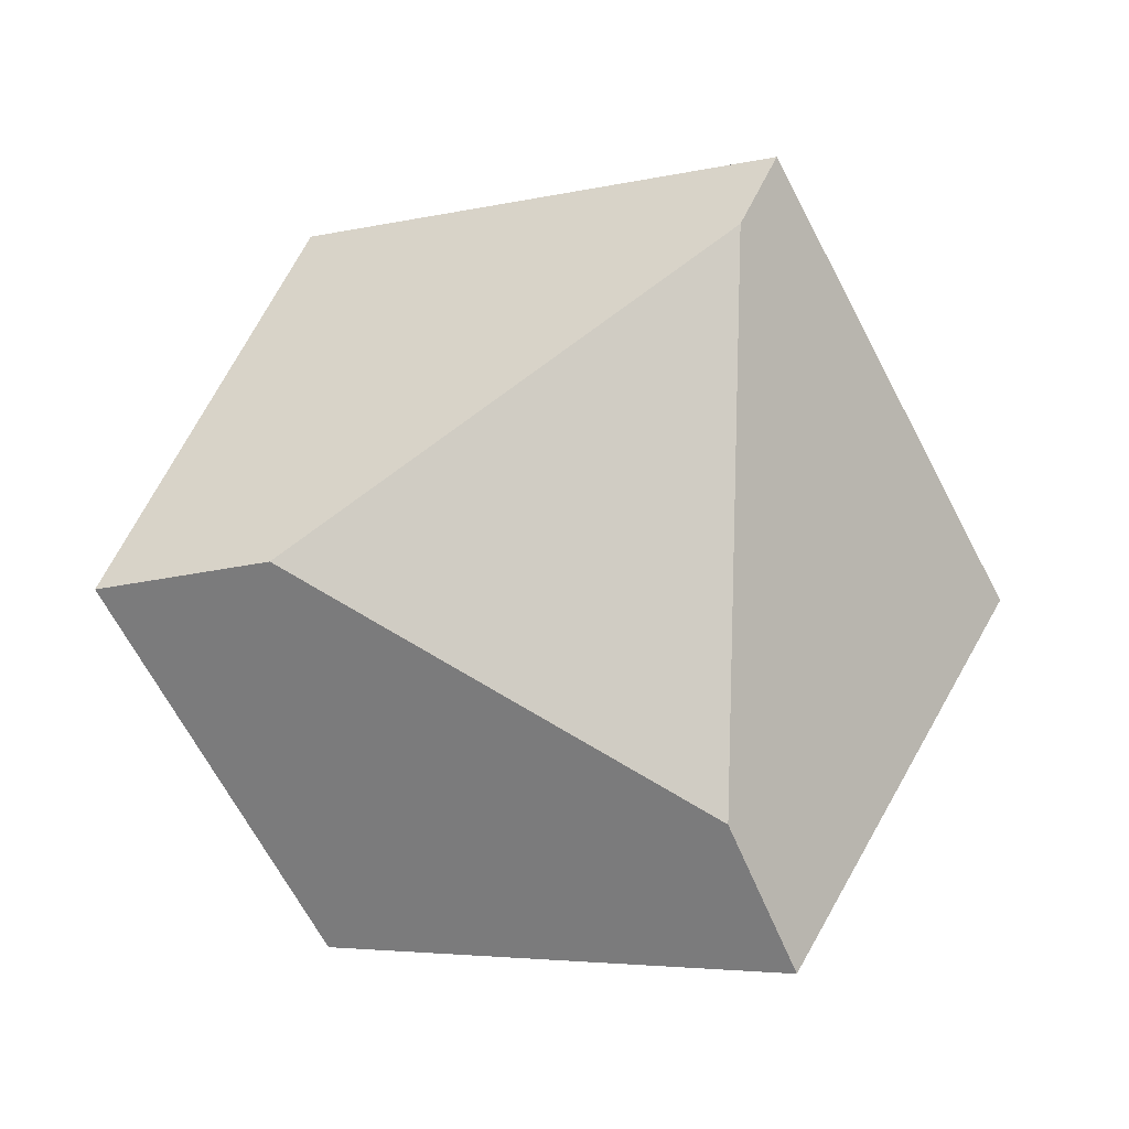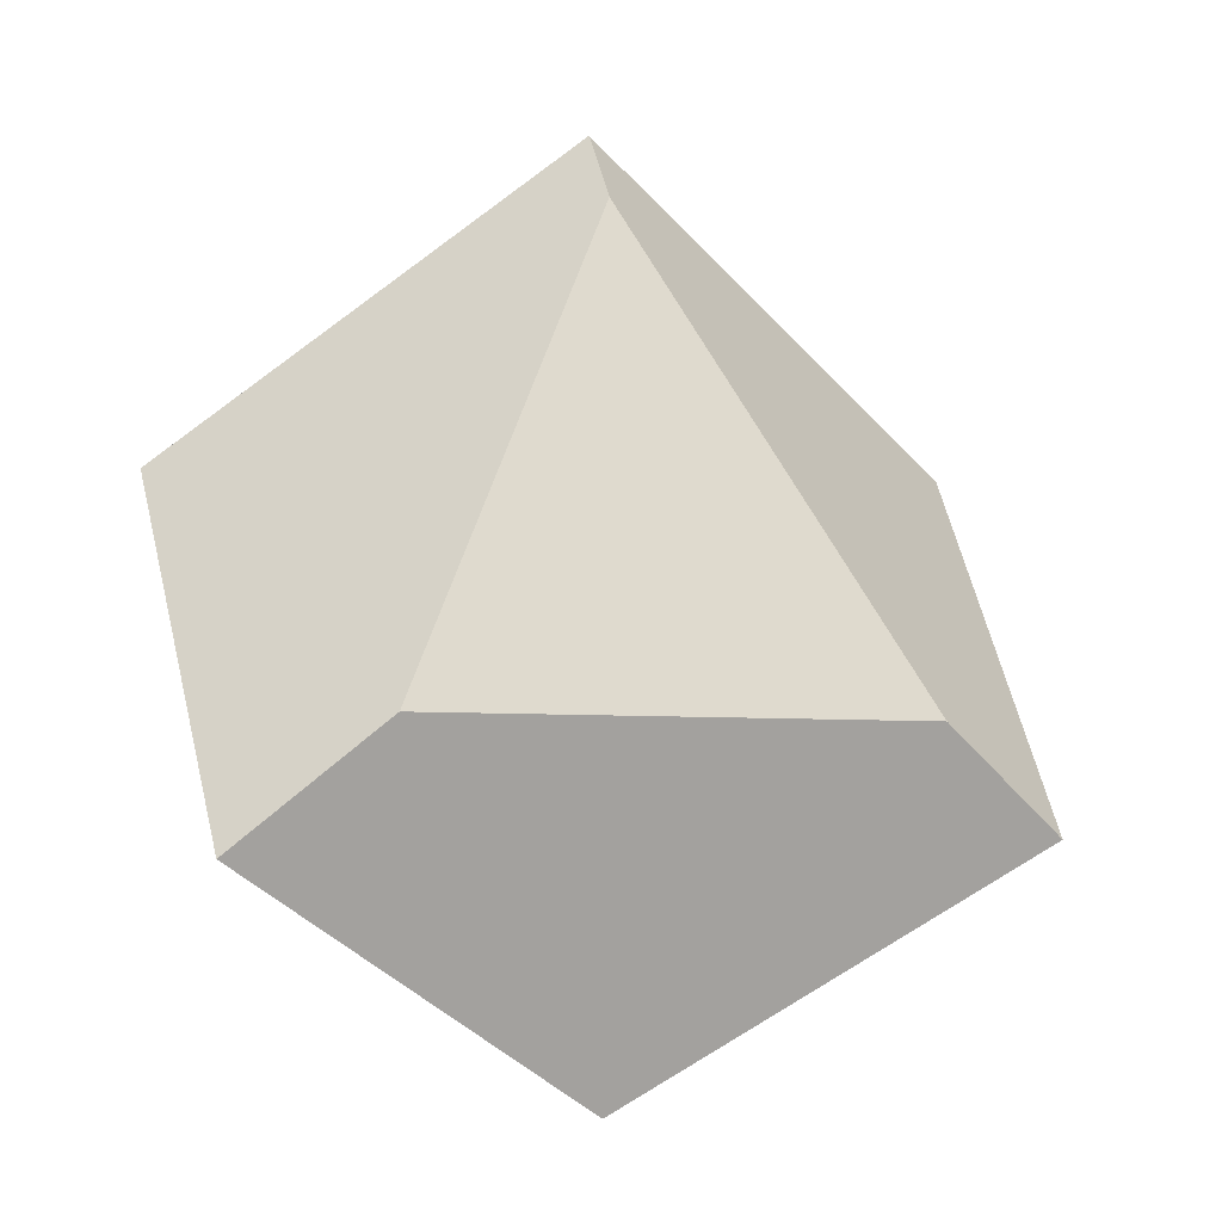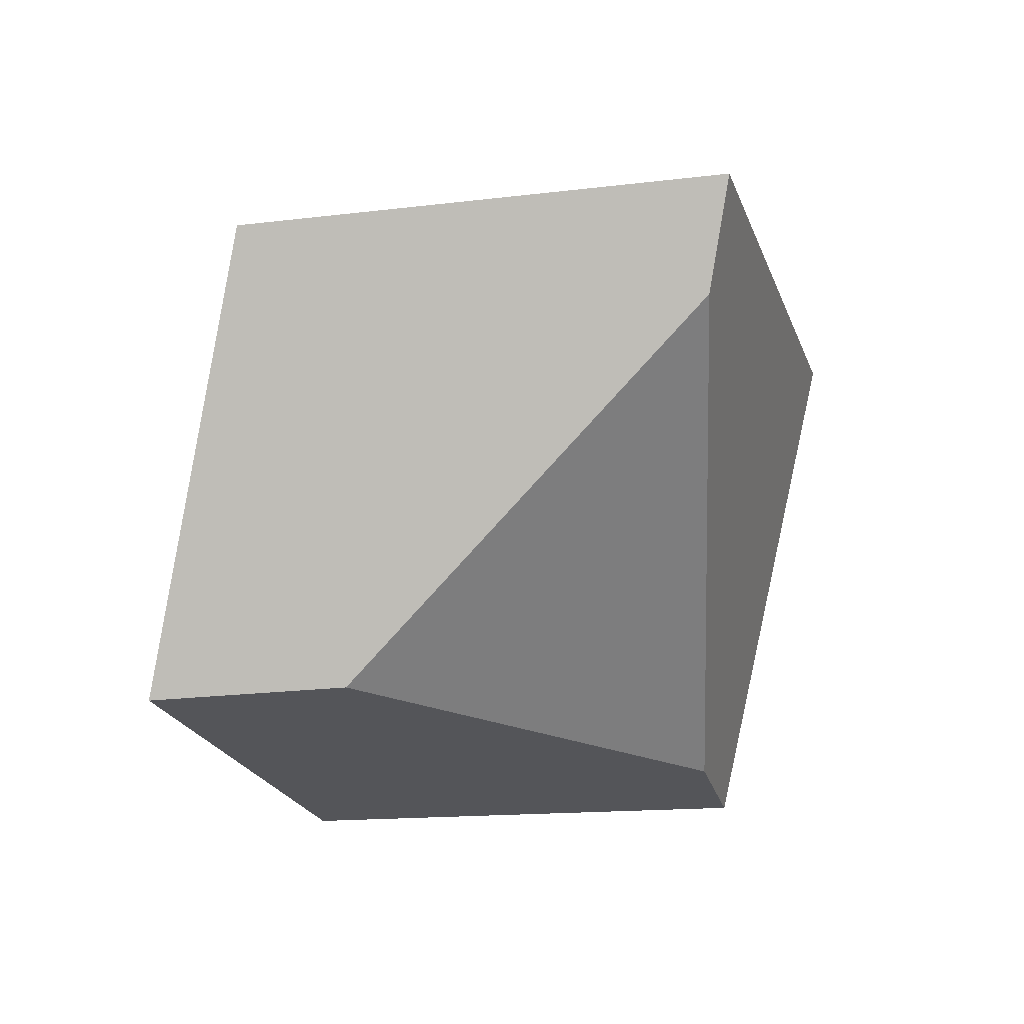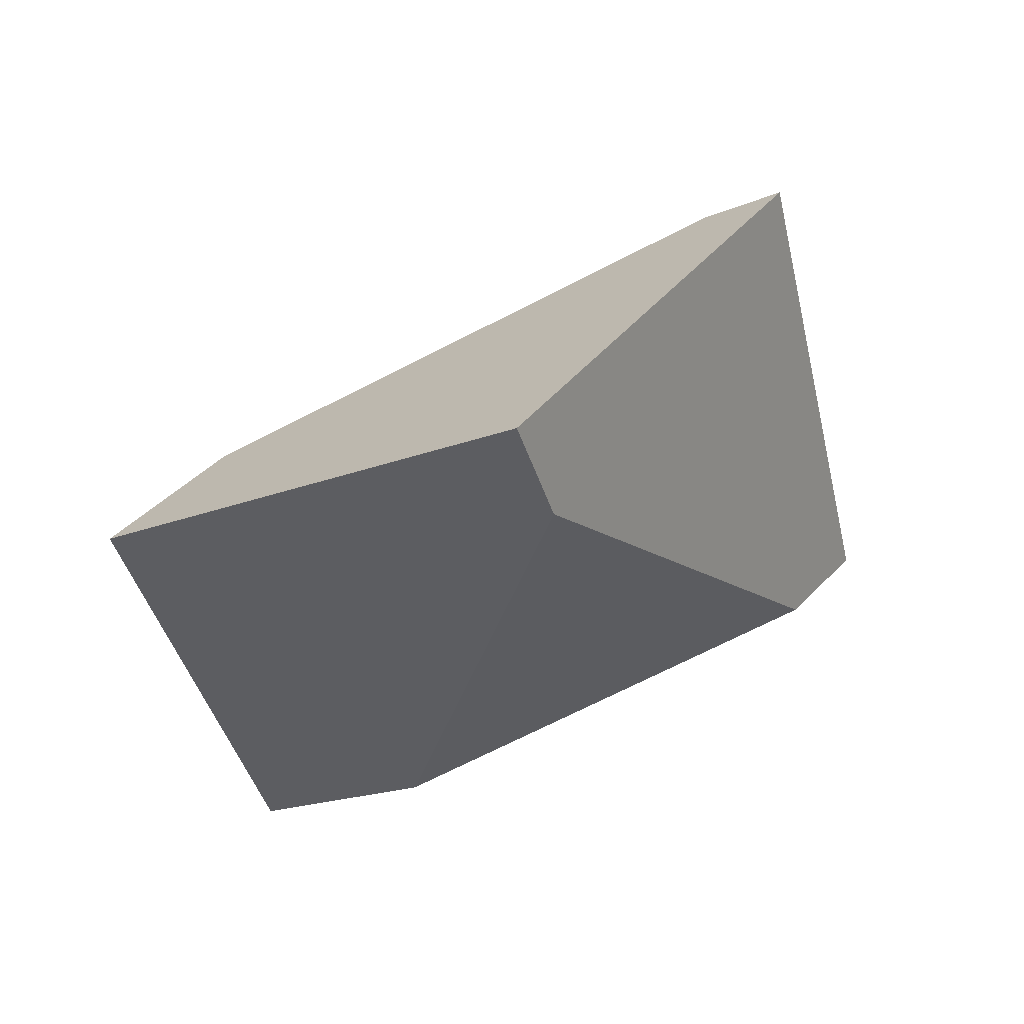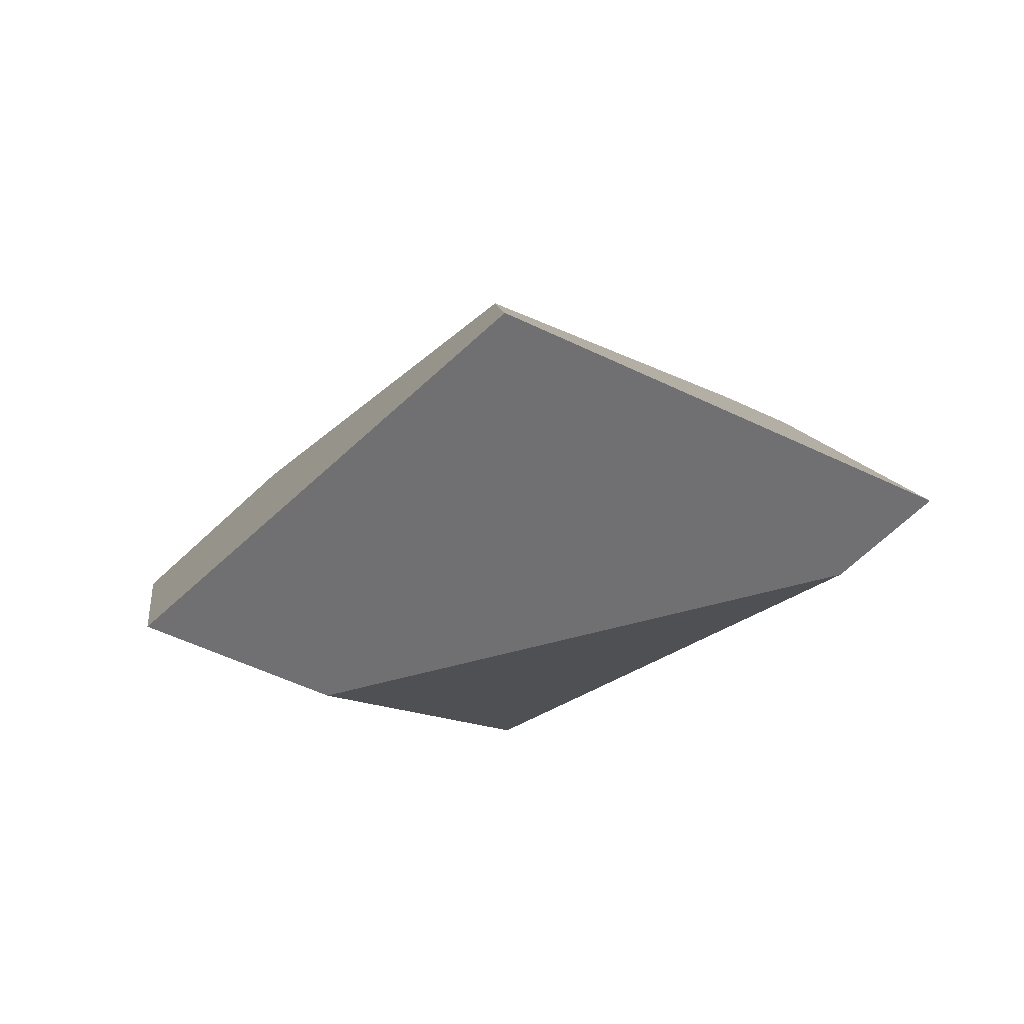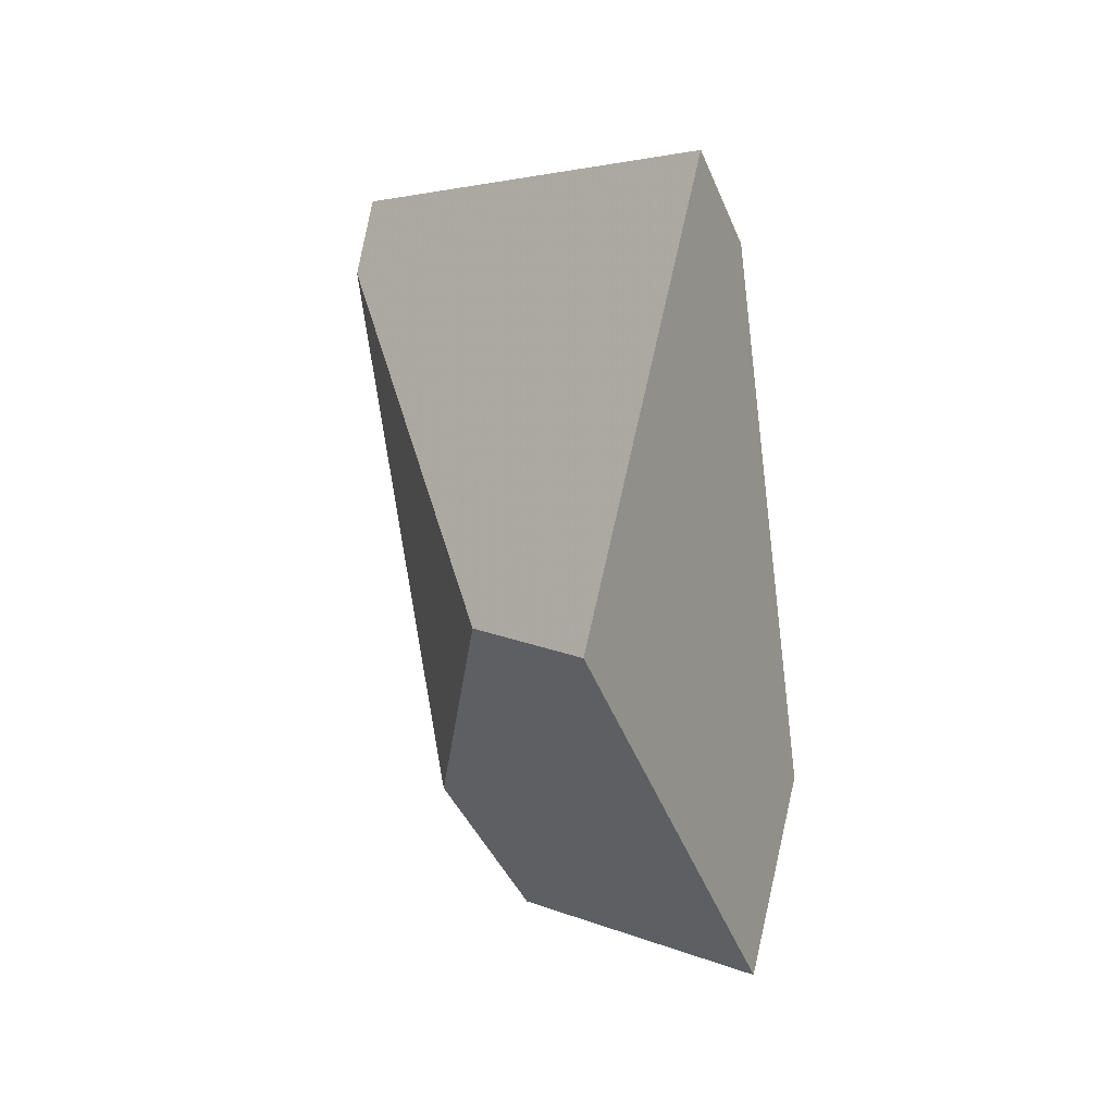
<metadata>
{"format":"obj","ext":"obj","renderer":"f3d","projection":"perspective","resolution":1024,"background":"white","views":[{"elev":57.8,"azim":-100.8,"up":"+Y"},{"elev":47.0,"azim":-138.3,"up":"+Y"},{"elev":-69.6,"azim":-32.8,"up":"+Y"},{"elev":-26.2,"azim":-5.7,"up":"+Y"},{"elev":-38.7,"azim":-70.0,"up":"+Y"},{"elev":29.0,"azim":-76.7,"up":"+Z"}]}
</metadata>
<code>
v -0.6569 0.1302 0.3985
v -0.7304 0.1285 0.3483
v -0.7399 0.1432 0.3808
v -0.7012 0.1697 0.474
v -0.6875 0.1702 0.4839
v -0.6719 0.1121 0.4103
v -0.7536 0.07094 0.4033
v -0.7836 0.07277 0.3797
v -0.8159 0.09751 0.4625
v -0.7956 0.1211 0.453
v -0.7356 0.08755 0.5015
v -0.7442 0.09369 0.5214
f 1 2 3
f 1 3 4
f 1 4 5
f 6 7 8
f 6 8 2
f 6 2 1
f 8 9 10
f 8 10 3
f 8 3 2
f 7 11 12
f 7 12 9
f 7 9 8
f 4 10 9
f 4 9 12
f 4 12 5
f 11 6 1
f 11 1 5
f 11 5 12
f 4 3 10
f 11 7 6

</code>
